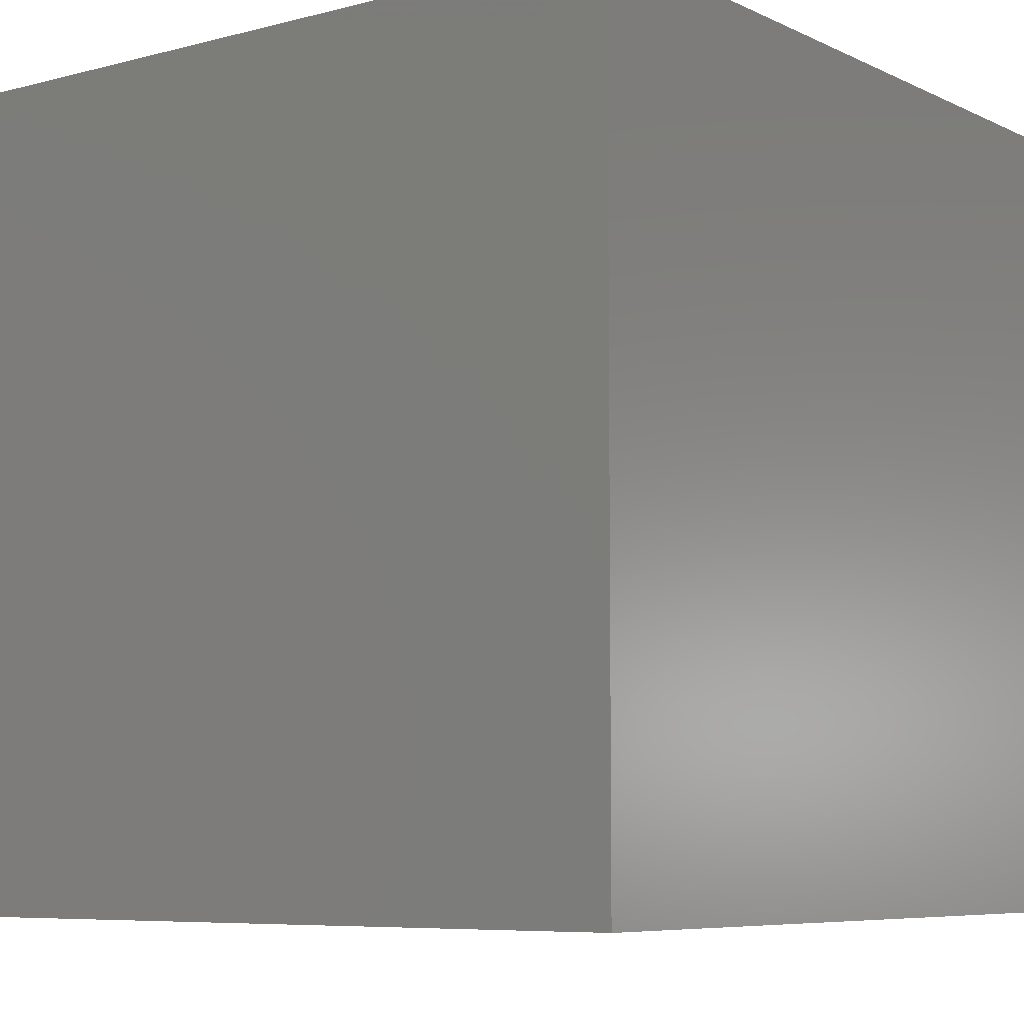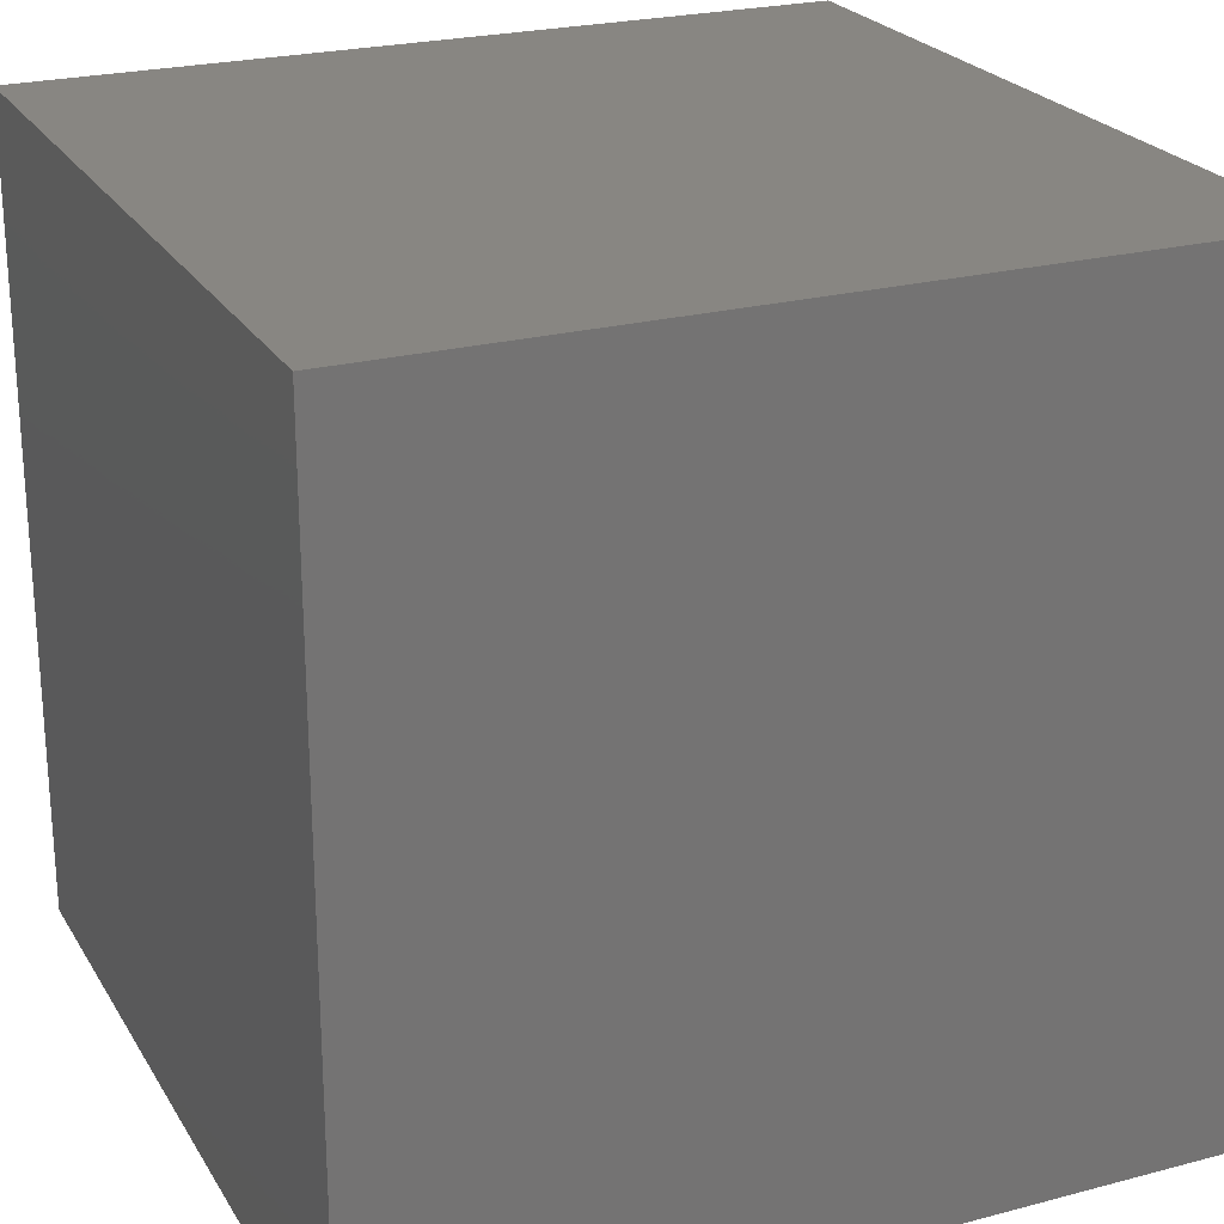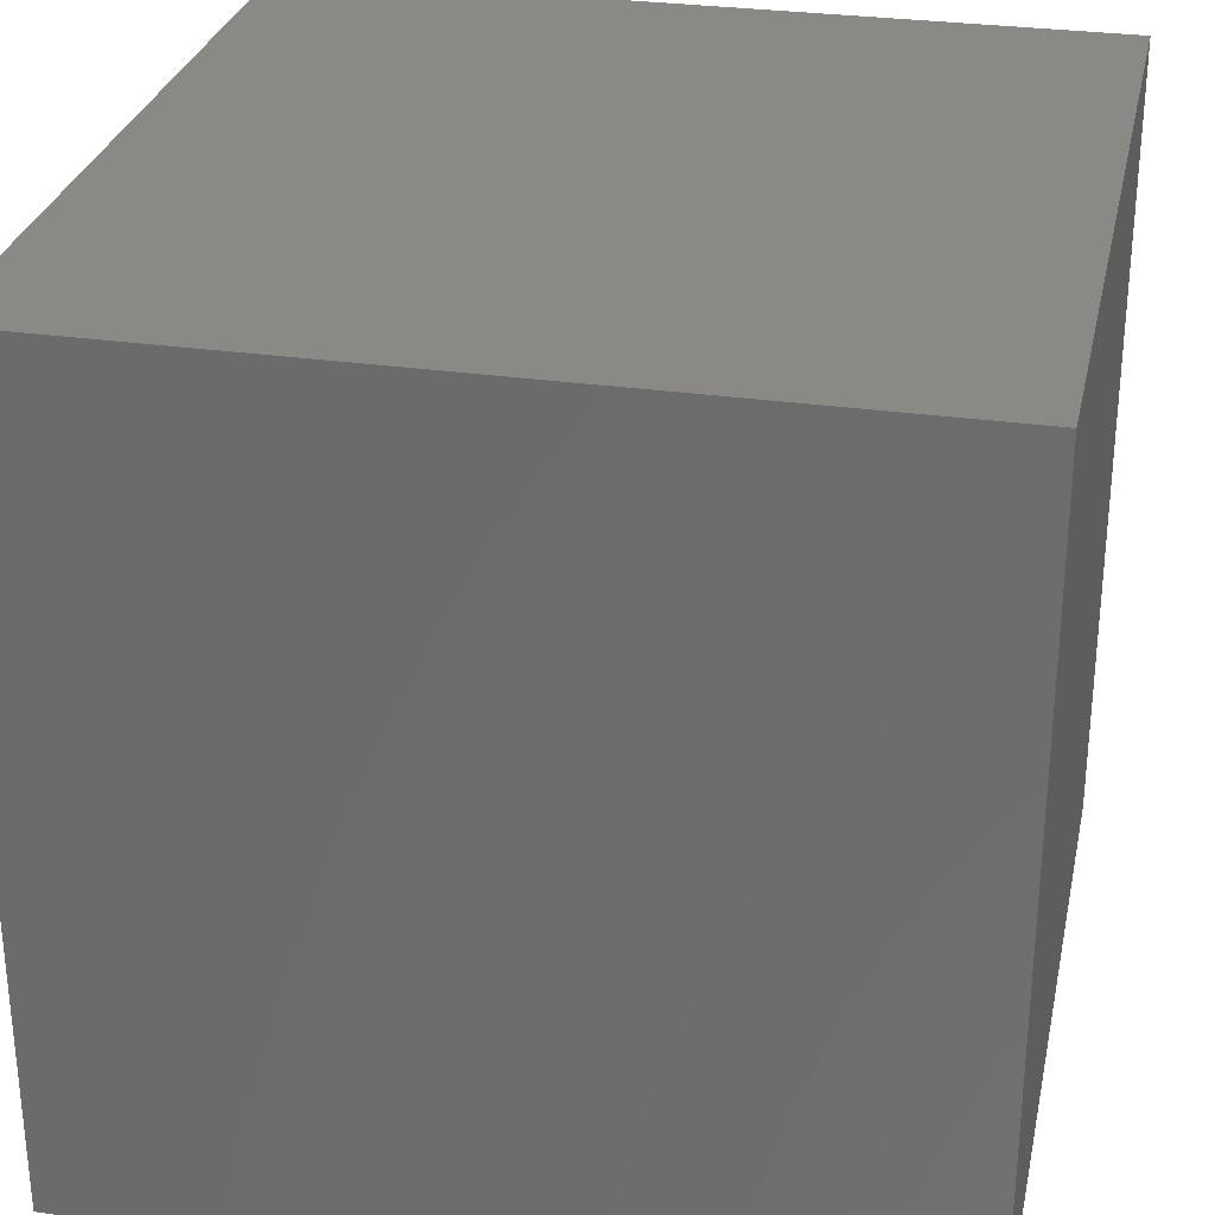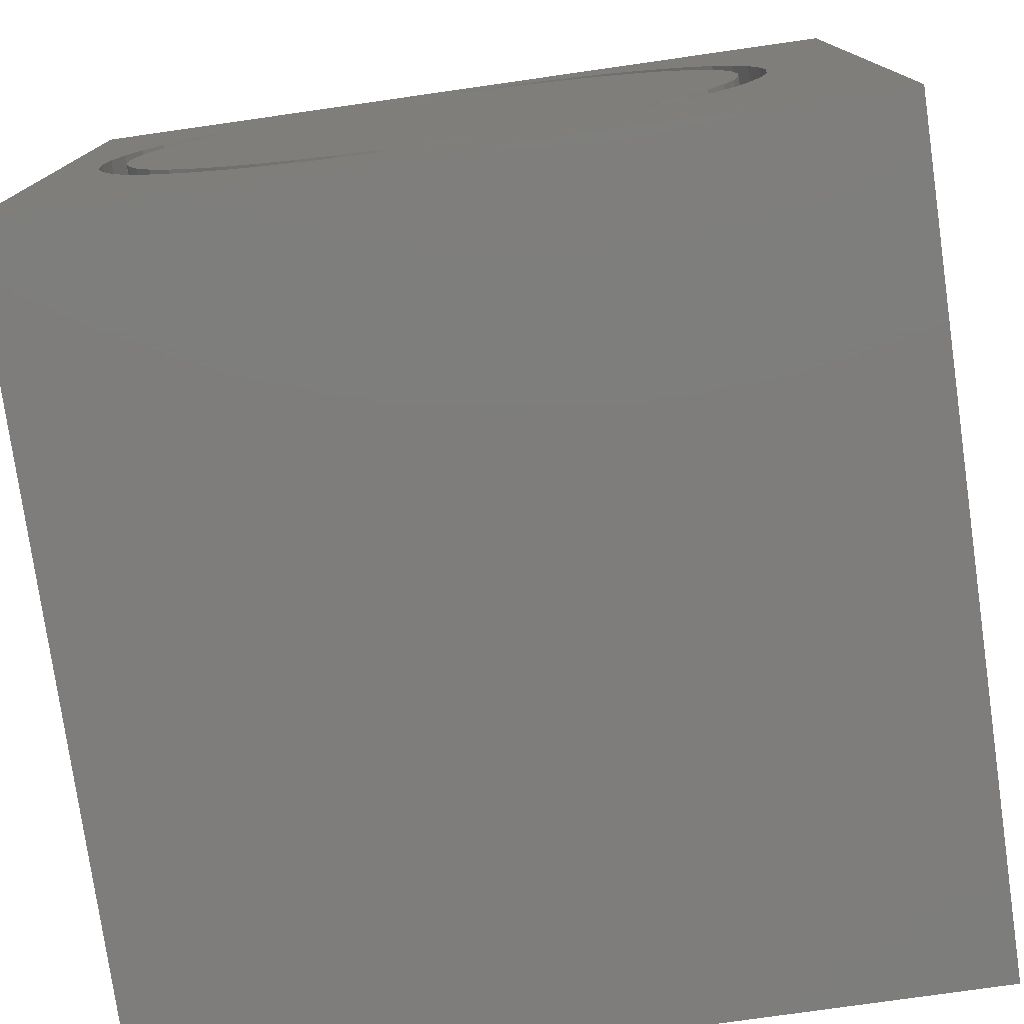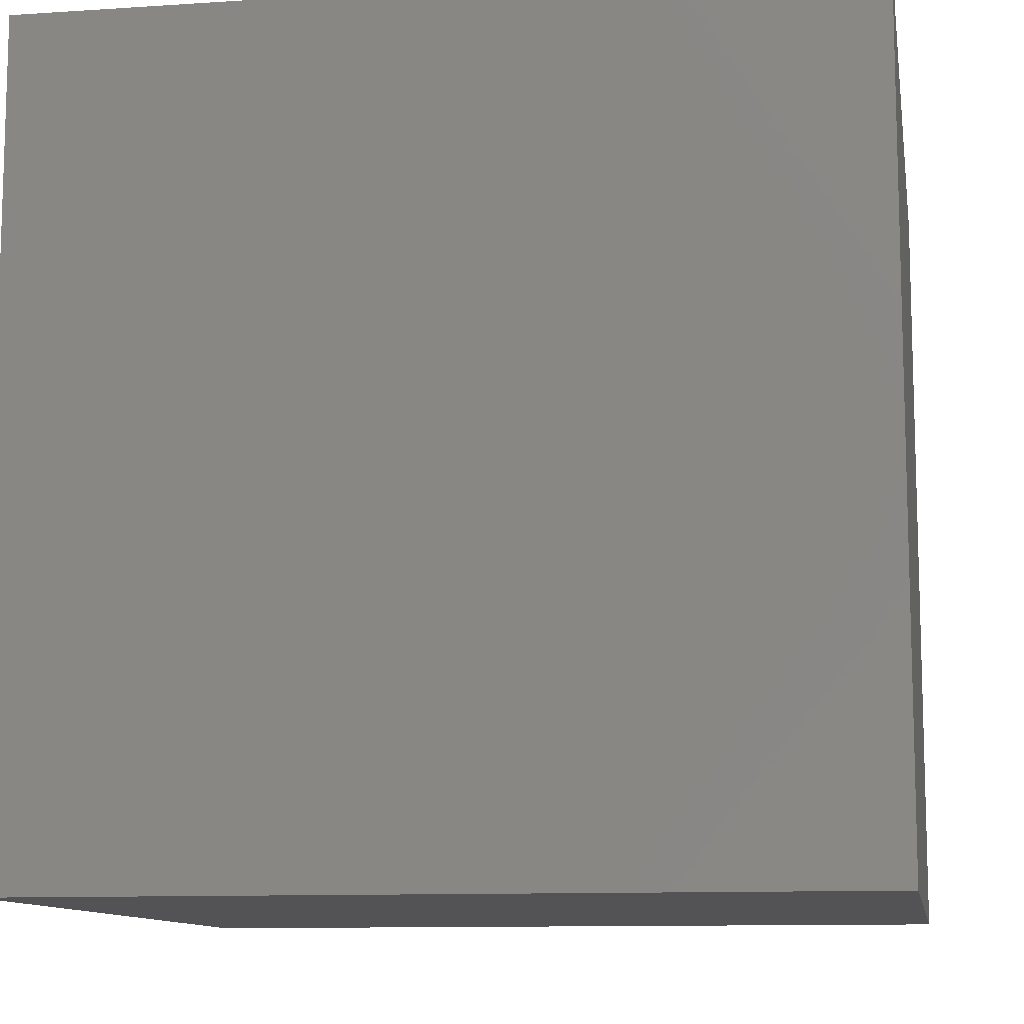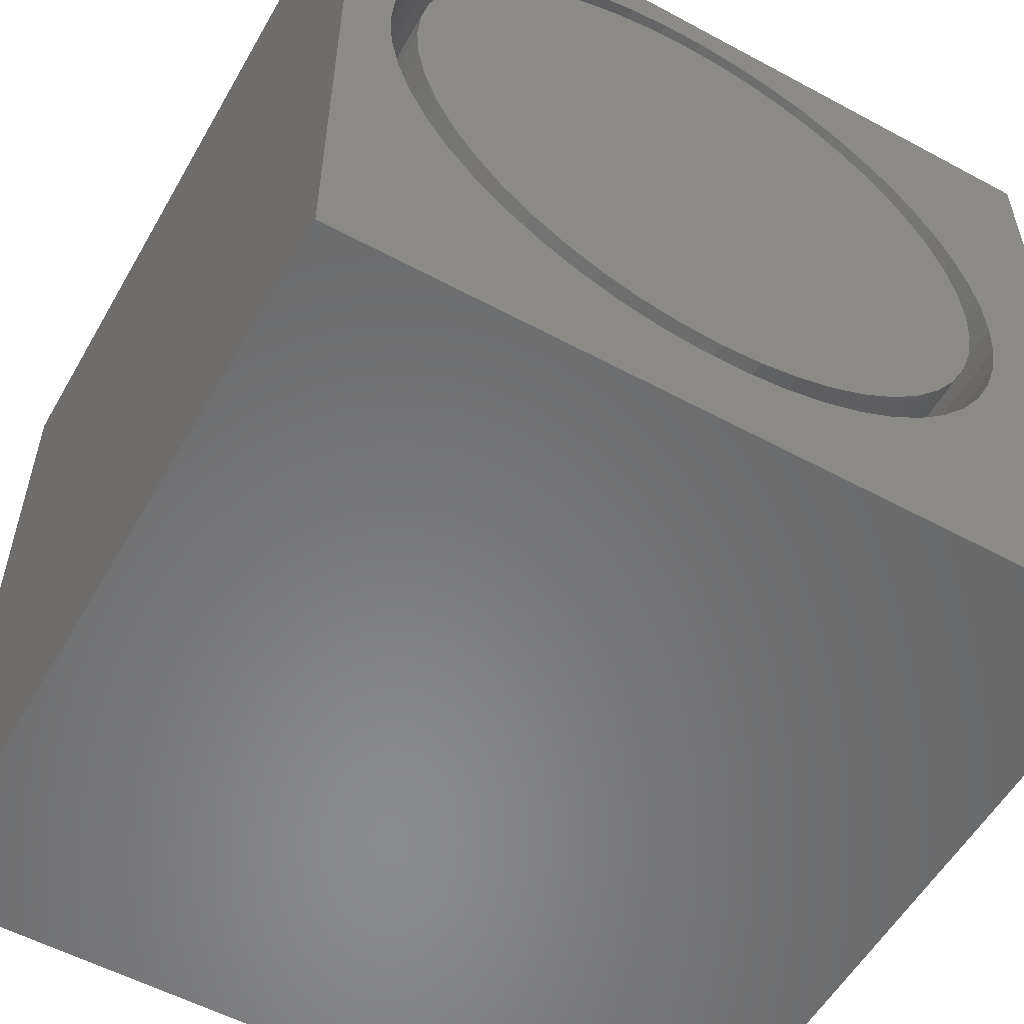
<metadata>
{"format":"stl","ext":"stl","renderer":"f3d","projection":"perspective","resolution":1024,"background":"white","views":[{"elev":-7.0,"azim":-142.9,"up":"+Y"},{"elev":23.7,"azim":-113.8,"up":"+Y"},{"elev":29.2,"azim":-168.0,"up":"+Y"},{"elev":-77.2,"azim":8.1,"up":"+Y"},{"elev":-10.8,"azim":-170.6,"up":"+Y"},{"elev":-55.7,"azim":-29.5,"up":"+Y"}]}
</metadata>
<code>
# stl→obj: 204 verts, 404 faces
v 0 10 10
v 0 10 0
v 0 0 10
v 0 0 0
v 3.448 9.28 10
v 3.951 9.41 10
v 8.824 4.833 10
v 10 0 10
v 8.857 5.351 10
v 10 10 10
v 8.727 4.323 10
v 8.567 3.83 10
v 8.346 3.36 10
v 2.966 9.089 10
v 8.068 2.922 10
v 7.737 2.523 10
v 7.359 2.167 10
v 3.951 1.292 10
v 3.448 1.421 10
v 2.966 1.612 10
v 8.346 7.341 10
v 8.567 6.872 10
v 4.465 9.475 10
v 4.984 9.475 10
v 5.499 9.41 10
v 6.002 9.28 10
v 6.939 1.862 10
v 6.484 1.612 10
v 6.002 1.421 10
v 5.499 1.292 10
v 4.984 1.227 10
v 4.465 1.227 10
v 6.484 9.089 10
v 6.939 8.84 10
v 7.359 8.535 10
v 8.727 6.378 10
v 8.824 5.869 10
v 1.713 2.523 10
v 1.382 2.922 10
v 7.737 8.179 10
v 8.068 7.78 10
v 2.511 1.862 10
v 2.091 2.167 10
v 1.104 3.36 10
v 0.8833 3.83 10
v 0.723 4.323 10
v 0.723 6.378 10
v 0.8833 6.872 10
v 0.6258 4.833 10
v 0.5932 5.351 10
v 0.6258 5.869 10
v 1.104 7.341 10
v 1.382 7.78 10
v 1.713 8.179 10
v 2.091 8.535 10
v 2.511 8.84 10
v 10 10 0
v 10 0 0
v 8.824 4.833 8.442
v 8.857 5.351 8.442
v 8.824 5.869 8.442
v 8.727 6.378 8.442
v 8.567 6.872 8.442
v 8.346 7.341 8.442
v 8.068 7.78 8.442
v 7.737 8.179 8.442
v 7.359 8.535 8.442
v 6.939 8.84 8.442
v 6.484 9.089 8.442
v 6.002 9.28 8.442
v 5.499 9.41 8.442
v 4.984 9.475 8.442
v 4.465 9.475 8.442
v 3.951 9.41 8.442
v 3.448 9.28 8.442
v 2.966 9.089 8.442
v 2.511 8.84 8.442
v 2.091 8.535 8.442
v 1.713 8.179 8.442
v 1.382 7.78 8.442
v 1.104 7.341 8.442
v 0.8833 6.872 8.442
v 0.723 6.378 8.442
v 0.6258 5.869 8.442
v 0.5932 5.351 8.442
v 0.6258 4.833 8.442
v 0.723 4.323 8.442
v 0.8833 3.83 8.442
v 1.104 3.36 8.442
v 1.382 2.922 8.442
v 1.713 2.523 8.442
v 2.091 2.167 8.442
v 2.511 1.862 8.442
v 2.966 1.612 8.442
v 3.448 1.421 8.442
v 3.951 1.292 8.442
v 4.465 1.227 8.442
v 4.984 1.227 8.442
v 5.499 1.292 8.442
v 6.002 1.421 8.442
v 6.484 1.612 8.442
v 6.939 1.862 8.442
v 7.359 2.167 8.442
v 7.737 2.523 8.442
v 8.068 2.922 8.442
v 8.346 3.36 8.442
v 8.567 3.83 8.442
v 8.727 4.323 8.442
v 4.725 1.561 8.442
v 5.22 1.593 8.442
v 5.706 1.69 8.442
v 6.175 1.849 8.442
v 6.62 2.069 8.442
v 7.032 2.344 8.442
v 7.405 2.671 8.442
v 7.732 3.044 8.442
v 8.007 3.456 8.442
v 8.227 3.9 8.442
v 8.386 4.37 8.442
v 8.483 4.856 8.442
v 8.515 5.351 8.442
v 8.483 5.846 8.442
v 8.386 6.332 8.442
v 8.227 6.801 8.442
v 8.007 7.246 8.442
v 7.732 7.658 8.442
v 7.405 8.031 8.442
v 7.032 8.358 8.442
v 6.62 8.633 8.442
v 6.175 8.853 8.442
v 5.706 9.012 8.442
v 5.22 9.109 8.442
v 4.725 9.141 8.442
v 4.23 9.109 8.442
v 3.744 9.012 8.442
v 3.274 8.853 8.442
v 2.83 8.633 8.442
v 2.418 8.358 8.442
v 2.045 8.031 8.442
v 1.718 7.658 8.442
v 1.442 7.246 8.442
v 1.223 6.801 8.442
v 1.064 6.332 8.442
v 0.9671 5.846 8.442
v 0.9347 5.351 8.442
v 0.9671 4.856 8.442
v 1.064 4.37 8.442
v 1.223 3.9 8.442
v 1.442 3.456 8.442
v 1.718 3.044 8.442
v 2.045 2.671 8.442
v 2.418 2.344 8.442
v 2.83 2.069 8.442
v 3.274 1.849 8.442
v 3.744 1.69 8.442
v 4.23 1.593 8.442
v 8.515 5.351 10
v 8.483 4.856 10
v 8.386 4.37 10
v 8.227 3.9 10
v 8.007 3.456 10
v 7.732 3.044 10
v 7.405 2.671 10
v 7.032 2.344 10
v 6.62 2.069 10
v 6.175 1.849 10
v 5.706 1.69 10
v 5.22 1.593 10
v 4.725 1.561 10
v 4.23 1.593 10
v 3.744 1.69 10
v 3.274 1.849 10
v 2.83 2.069 10
v 2.418 2.344 10
v 2.045 2.671 10
v 1.718 3.044 10
v 1.442 3.456 10
v 1.223 3.9 10
v 1.064 4.37 10
v 0.9671 4.856 10
v 0.9347 5.351 10
v 0.9671 5.846 10
v 1.064 6.332 10
v 1.223 6.801 10
v 1.442 7.246 10
v 1.718 7.658 10
v 2.045 8.031 10
v 2.418 8.358 10
v 2.83 8.633 10
v 3.274 8.853 10
v 3.744 9.012 10
v 4.23 9.109 10
v 4.725 9.141 10
v 5.22 9.109 10
v 5.706 9.012 10
v 6.175 8.853 10
v 6.62 8.633 10
v 7.032 8.358 10
v 7.405 8.031 10
v 7.732 7.658 10
v 8.007 7.246 10
v 8.227 6.801 10
v 8.386 6.332 10
v 8.483 5.846 10
f 1 2 3
f 3 2 4
f 5 6 1
f 7 8 9
f 9 8 10
f 7 11 8
f 8 11 12
f 8 12 13
f 5 1 14
f 13 15 8
f 8 15 16
f 8 16 17
f 18 19 3
f 3 19 20
f 21 22 10
f 6 23 1
f 1 23 24
f 1 24 10
f 10 24 25
f 10 25 26
f 17 27 8
f 8 27 28
f 8 28 29
f 29 30 8
f 8 30 31
f 8 31 3
f 3 31 32
f 3 32 18
f 26 33 10
f 10 33 34
f 10 34 35
f 22 36 10
f 10 36 37
f 10 37 9
f 3 38 39
f 35 40 10
f 10 40 41
f 10 41 21
f 20 42 3
f 3 42 43
f 3 43 38
f 39 44 3
f 3 44 45
f 3 45 46
f 1 47 48
f 46 49 3
f 3 49 50
f 3 50 1
f 1 50 51
f 1 51 47
f 48 52 1
f 1 52 53
f 1 53 54
f 54 55 1
f 1 55 56
f 1 56 14
f 57 10 58
f 58 10 8
f 2 57 4
f 4 57 58
f 10 57 1
f 1 57 2
f 58 8 4
f 4 8 3
f 59 9 60
f 60 9 37
f 60 37 61
f 61 37 36
f 61 36 62
f 62 36 22
f 62 22 63
f 63 22 21
f 63 21 64
f 64 21 41
f 64 41 65
f 65 41 40
f 65 40 66
f 66 40 35
f 66 35 67
f 67 35 34
f 67 34 68
f 68 34 33
f 68 33 69
f 69 33 26
f 69 26 70
f 70 26 25
f 70 25 71
f 71 25 24
f 71 24 72
f 72 24 23
f 72 23 73
f 73 23 6
f 73 6 74
f 74 6 5
f 74 5 75
f 75 5 14
f 75 14 76
f 76 14 56
f 76 56 77
f 77 56 55
f 77 55 78
f 78 55 54
f 78 54 79
f 79 54 53
f 79 53 80
f 80 53 52
f 80 52 81
f 81 52 48
f 81 48 82
f 82 48 47
f 82 47 83
f 83 47 51
f 83 51 84
f 84 51 50
f 84 50 85
f 85 50 49
f 85 49 86
f 86 49 46
f 86 46 87
f 87 46 45
f 87 45 88
f 88 45 44
f 88 44 89
f 89 44 39
f 89 39 90
f 90 39 38
f 90 38 91
f 91 38 43
f 91 43 92
f 92 43 42
f 92 42 93
f 93 42 20
f 93 20 94
f 94 20 19
f 94 19 95
f 95 19 18
f 95 18 96
f 96 18 32
f 96 32 97
f 97 32 31
f 97 31 98
f 98 31 30
f 98 30 99
f 99 30 29
f 99 29 100
f 100 29 28
f 100 28 101
f 101 28 27
f 101 27 102
f 102 27 17
f 102 17 103
f 103 17 16
f 103 16 104
f 104 16 15
f 104 15 105
f 105 15 13
f 105 13 106
f 106 13 12
f 106 12 107
f 107 12 11
f 107 11 108
f 108 11 7
f 108 7 59
f 59 7 9
f 109 98 110
f 110 98 99
f 110 99 111
f 111 99 100
f 111 100 112
f 112 100 101
f 112 101 113
f 113 101 102
f 113 102 114
f 114 102 103
f 114 103 115
f 115 103 104
f 115 104 116
f 116 104 105
f 116 105 117
f 117 105 106
f 117 106 118
f 118 106 107
f 118 107 119
f 119 107 108
f 119 108 120
f 120 108 59
f 120 59 121
f 121 59 60
f 121 60 122
f 122 60 61
f 122 61 123
f 123 61 62
f 123 62 124
f 124 62 63
f 124 63 125
f 125 63 64
f 125 64 126
f 126 64 65
f 126 65 127
f 127 65 66
f 127 66 128
f 128 66 67
f 128 67 129
f 129 67 68
f 129 68 130
f 130 68 69
f 130 69 131
f 131 69 70
f 131 70 132
f 132 70 71
f 132 71 133
f 71 72 133
f 133 72 73
f 133 73 134
f 134 73 74
f 134 74 135
f 135 74 75
f 135 75 136
f 136 75 76
f 136 76 137
f 137 76 77
f 137 77 138
f 138 77 78
f 138 78 139
f 139 78 79
f 139 79 140
f 140 79 80
f 140 80 141
f 141 80 81
f 141 81 142
f 142 81 82
f 142 82 143
f 143 82 83
f 143 83 144
f 144 83 84
f 144 84 145
f 145 84 85
f 145 85 146
f 146 85 86
f 146 86 147
f 147 86 87
f 147 87 148
f 148 87 88
f 148 88 149
f 149 88 89
f 149 89 150
f 150 89 90
f 150 90 151
f 151 90 91
f 151 91 152
f 152 91 92
f 152 92 153
f 153 92 93
f 153 93 154
f 154 93 94
f 154 94 155
f 155 94 95
f 155 95 156
f 156 95 96
f 156 96 109
f 109 96 97
f 109 97 98
f 122 157 121
f 121 157 158
f 121 158 120
f 120 158 159
f 120 159 119
f 119 159 160
f 119 160 118
f 118 160 161
f 118 161 117
f 117 161 162
f 117 162 116
f 116 162 163
f 116 163 115
f 115 163 164
f 115 164 114
f 114 164 165
f 114 165 113
f 113 165 166
f 113 166 112
f 112 166 167
f 112 167 111
f 111 167 168
f 111 168 110
f 110 168 169
f 110 169 109
f 109 169 170
f 109 170 156
f 156 170 171
f 156 171 155
f 155 171 172
f 155 172 154
f 154 172 173
f 154 173 153
f 153 173 174
f 153 174 152
f 152 174 175
f 152 175 151
f 151 175 176
f 151 176 150
f 150 176 177
f 150 177 149
f 149 177 178
f 149 178 148
f 148 178 179
f 148 179 147
f 147 179 180
f 147 180 146
f 146 180 181
f 146 181 145
f 145 181 182
f 145 182 144
f 144 182 183
f 144 183 143
f 143 183 184
f 143 184 142
f 142 184 185
f 142 185 141
f 141 185 186
f 141 186 140
f 140 186 187
f 140 187 139
f 139 187 188
f 139 188 138
f 138 188 189
f 138 189 137
f 137 189 190
f 137 190 136
f 136 190 191
f 136 191 135
f 135 191 192
f 135 192 134
f 134 192 193
f 134 193 133
f 133 193 194
f 133 194 132
f 132 194 195
f 132 195 131
f 131 195 196
f 131 196 130
f 130 196 197
f 130 197 129
f 129 197 198
f 129 198 128
f 128 198 199
f 128 199 127
f 127 199 200
f 127 200 126
f 126 200 201
f 126 201 125
f 125 201 202
f 125 202 124
f 124 202 203
f 124 203 123
f 123 203 204
f 123 204 122
f 122 204 157
f 197 196 174
f 172 171 198
f 197 174 198
f 198 174 173
f 198 173 172
f 171 170 198
f 198 170 169
f 198 169 168
f 168 167 198
f 198 167 166
f 198 166 165
f 165 164 198
f 198 164 163
f 198 163 162
f 162 161 198
f 198 161 160
f 198 160 159
f 174 190 189
f 182 181 187
f 196 195 174
f 174 195 194
f 174 194 193
f 193 192 174
f 174 192 191
f 174 191 190
f 176 187 177
f 177 187 178
f 189 188 174
f 174 188 187
f 174 187 175
f 175 187 176
f 204 203 202
f 187 186 185
f 181 180 187
f 187 180 179
f 187 179 178
f 158 200 159
f 159 200 199
f 159 199 198
f 158 157 200
f 200 157 204
f 200 204 201
f 201 204 202
f 185 184 187
f 187 184 183
f 187 183 182

</code>
